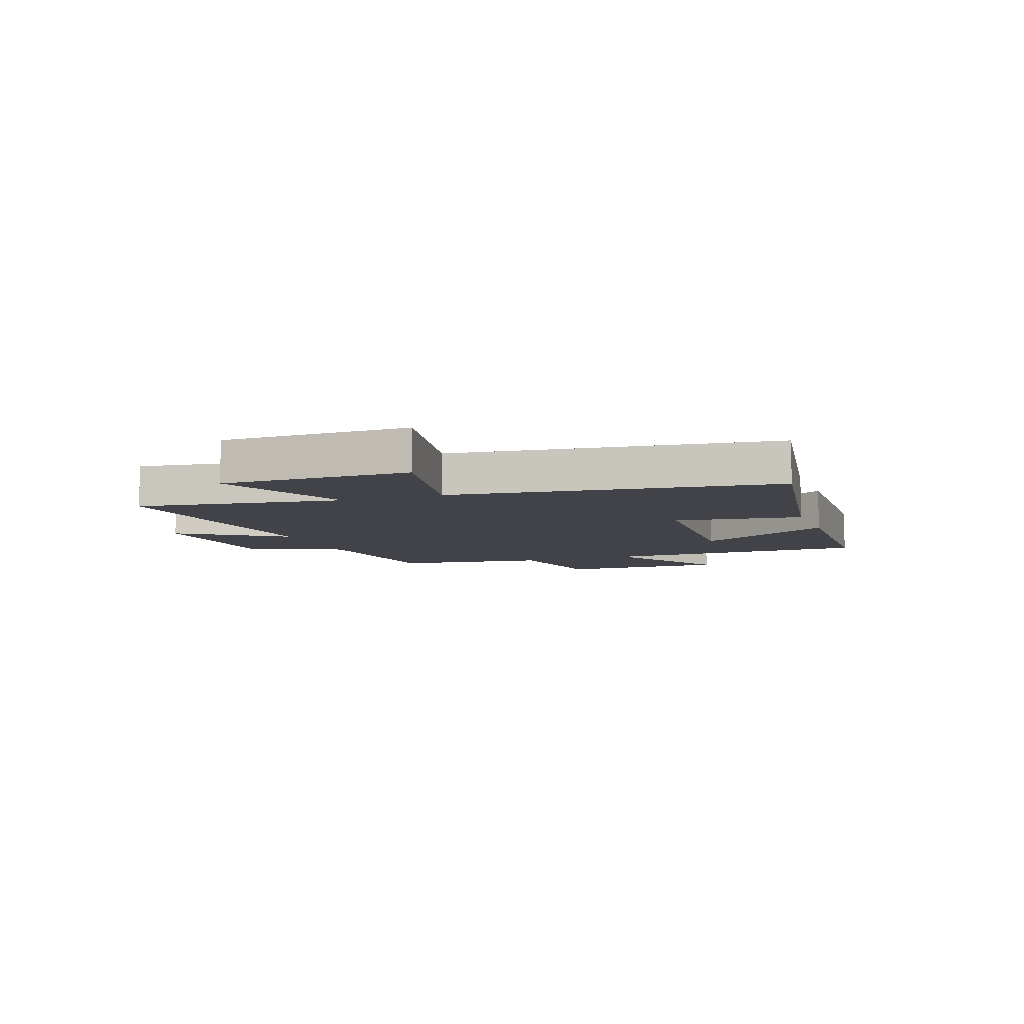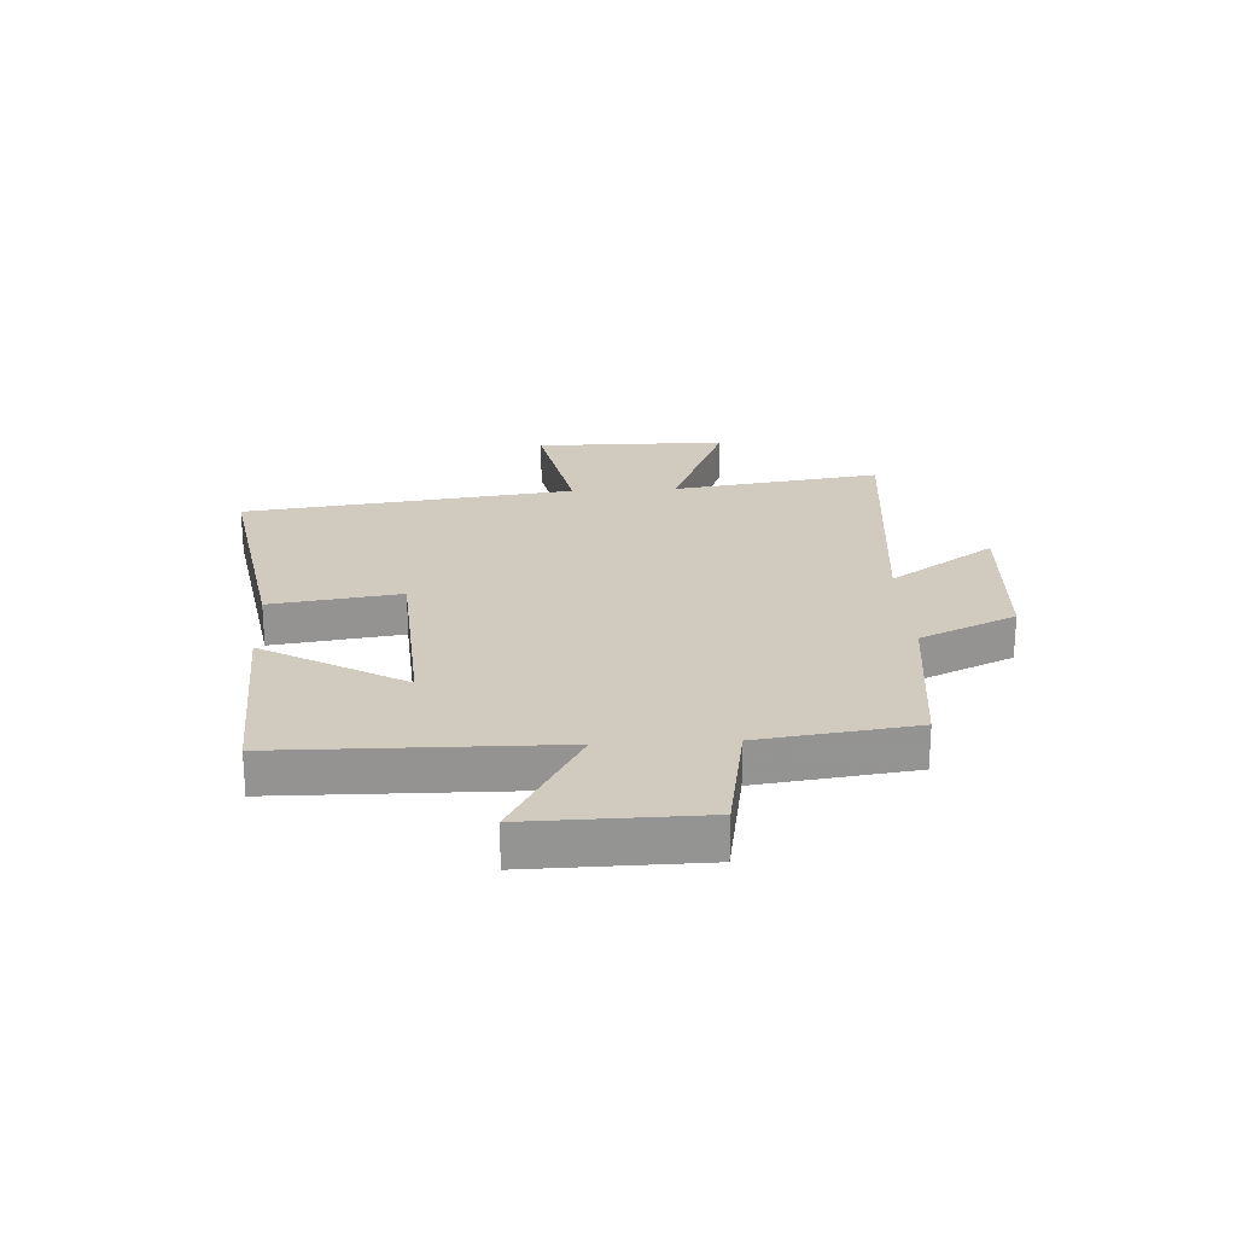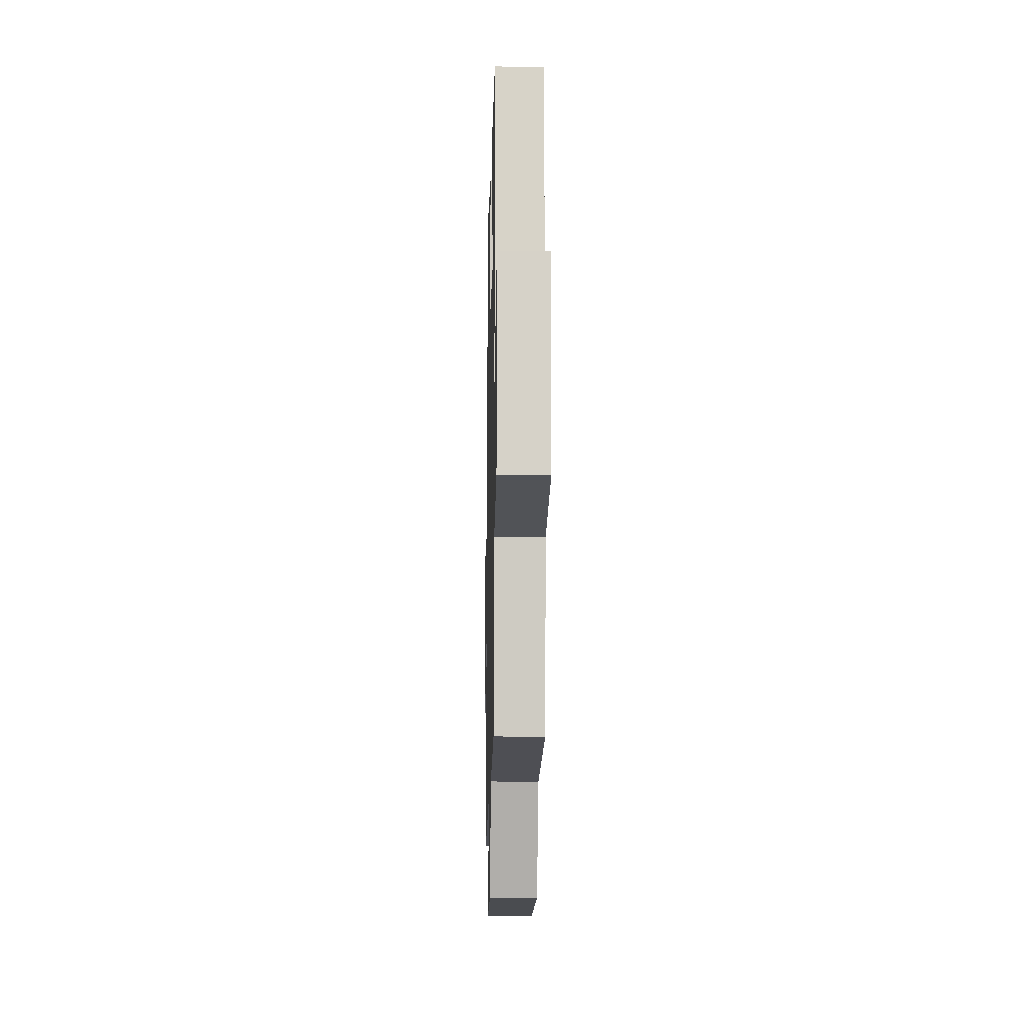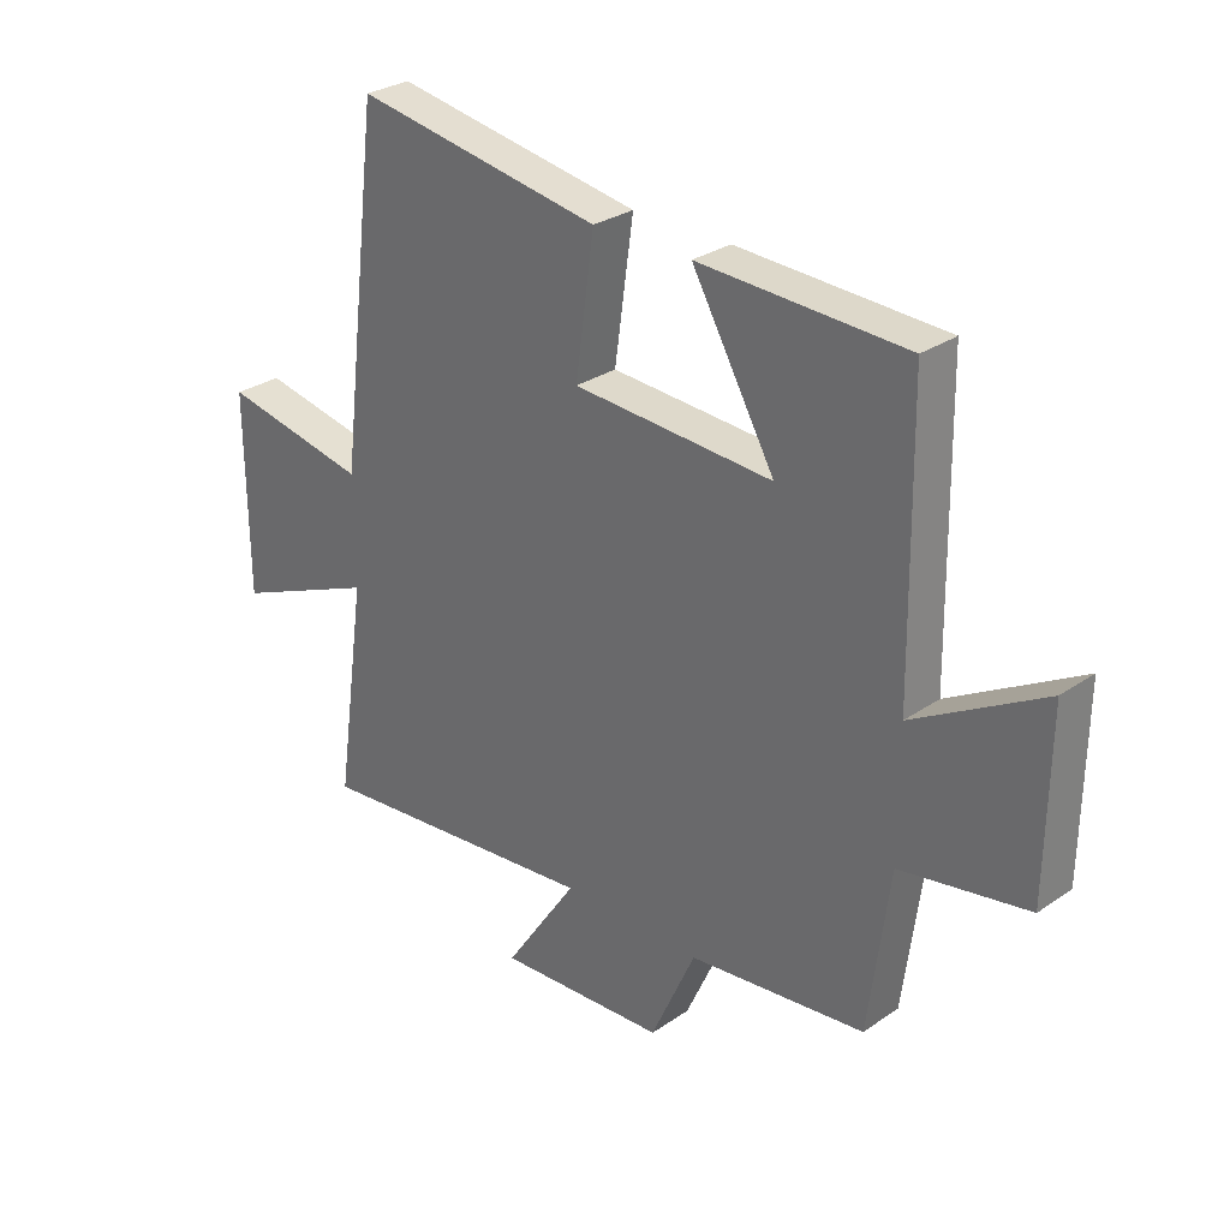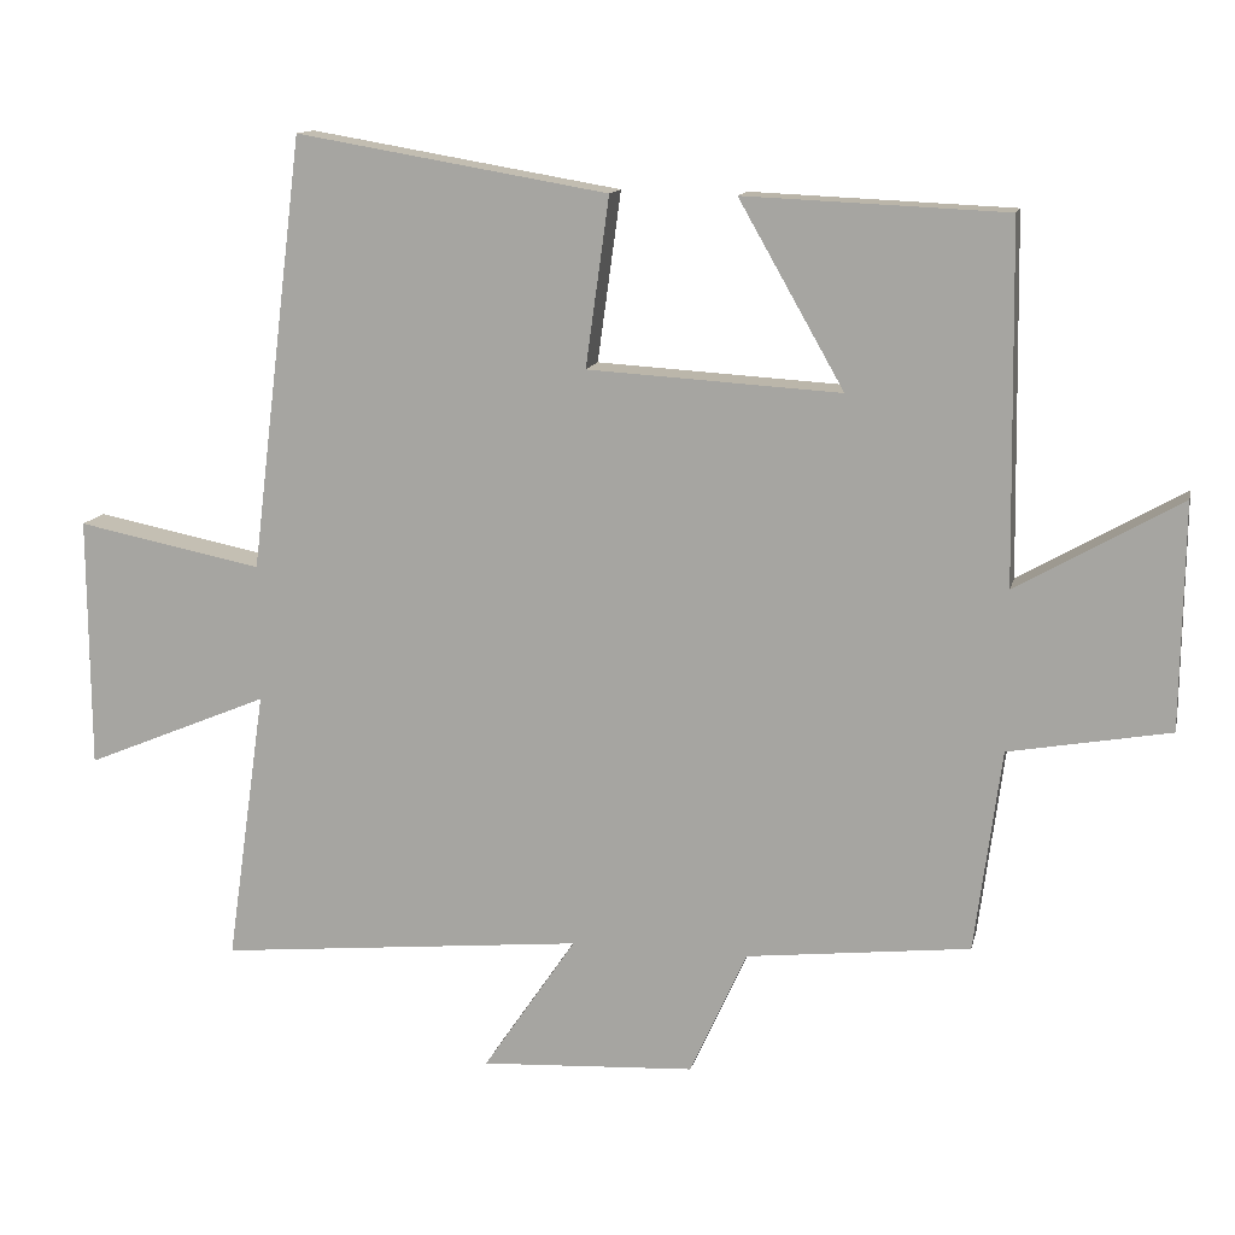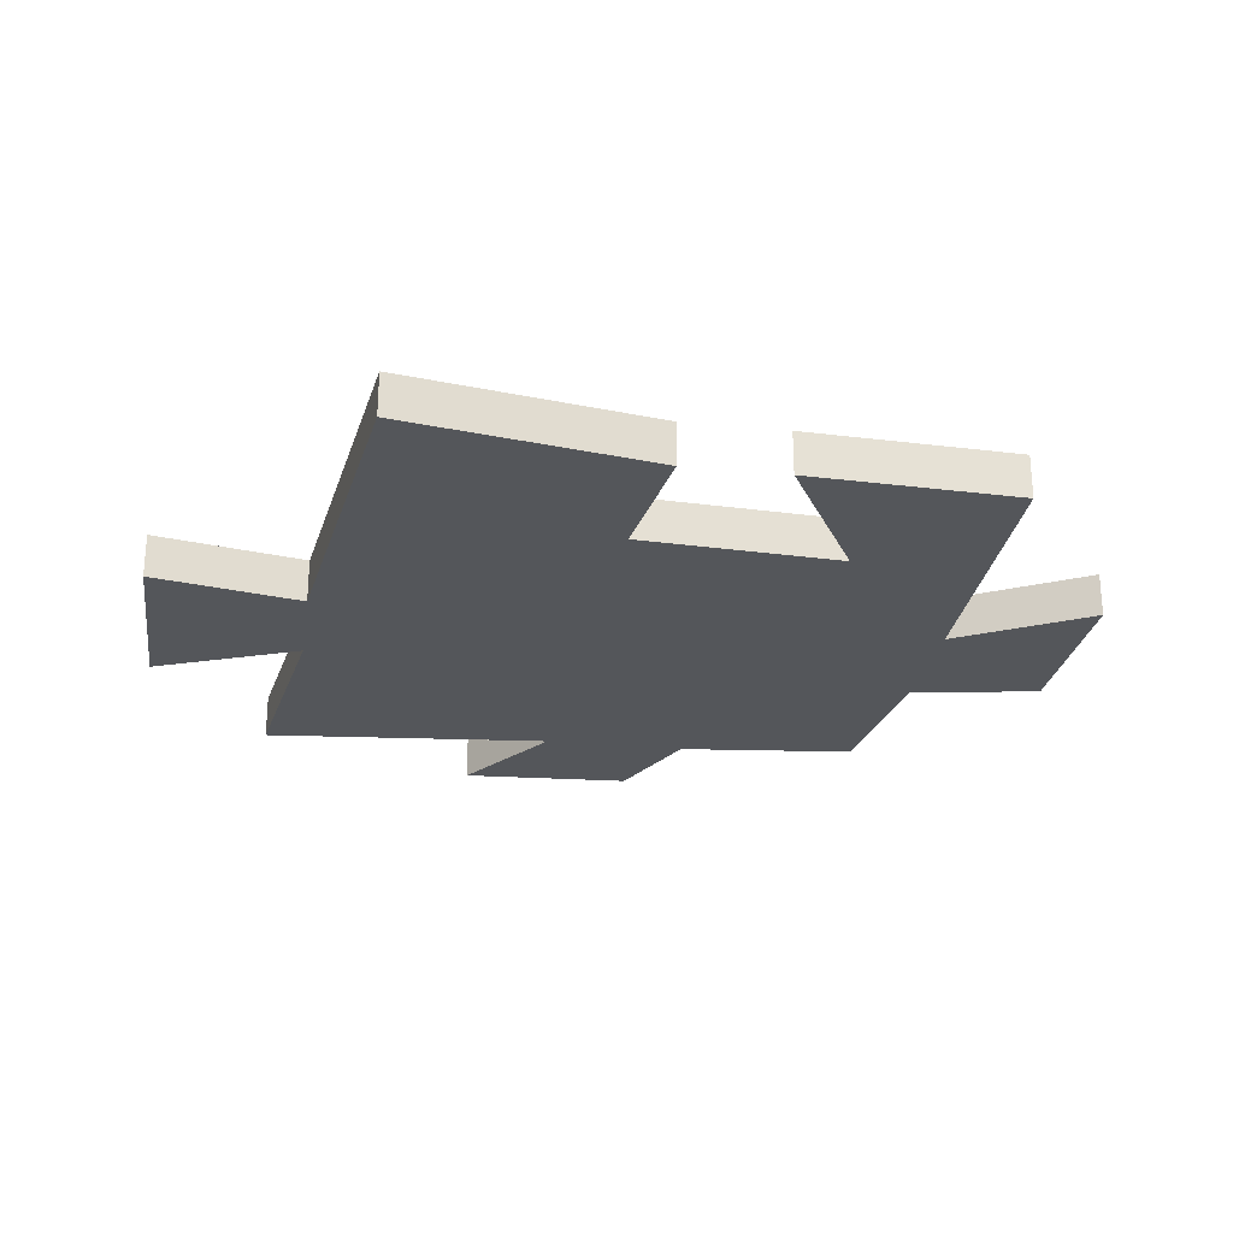
<metadata>
{"format":"obj","ext":"obj","renderer":"f3d","projection":"perspective","resolution":1024,"background":"white","views":[{"elev":-7.6,"azim":-70.0,"up":"+Y"},{"elev":23.4,"azim":86.8,"up":"+Y"},{"elev":-11.9,"azim":88.8,"up":"+Z"},{"elev":28.9,"azim":44.4,"up":"+Z"},{"elev":12.9,"azim":12.4,"up":"+Z"},{"elev":-25.5,"azim":-8.8,"up":"+Y"}]}
</metadata>
<code>
v 0.493 0.07 0.485
v 0.5 0.07 0.013
v 0.717 0.07 0.137
v 0.713 0.07 -0.161
v 0.5 0.07 -0.199
v 0.465 0.07 -0.467
v 0.169 0.07 -0.5
v 0.094 0.07 -0.666
v -0.19 0.07 -0.682
v -0.067 0.07 -0.5
v -0.552 0.07 -0.547
v -0.5 0.07 -0.185
v -0.743 0.07 -0.286
v -0.745 0.07 0.046
v -0.5 0.07 -0.003
v -0.429 0.07 0.57
v -0.017 0.07 0.5
v -0.048 0.07 0.276
v 0.286 0.07 0.256
v 0.147 0.07 0.5
v 0.493 0 0.485
v 0.5 0 0.013
v 0.717 0 0.137
v 0.713 0 -0.161
v 0.5 0 -0.199
v 0.465 0 -0.467
v 0.169 0 -0.5
v 0.094 0 -0.666
v -0.19 0 -0.682
v -0.067 0 -0.5
v -0.552 0 -0.547
v -0.5 0 -0.185
v -0.743 0 -0.286
v -0.745 0 0.046
v -0.5 0 -0.003
v -0.429 0 0.57
v -0.017 0 0.5
v -0.048 0 0.276
v 0.286 0 0.256
v 0.147 0 0.5
f 19 20 1 2
f 18 19 2
f 15 16 17 18
f 15 18 2
f 12 13 14 15
f 12 15 2
f 10 11 12 2
f 7 8 9 10
f 7 10 2
f 6 7 2
f 5 6 2
f 2 3 4 5
f 22 21 40 39
f 22 39 38
f 38 37 36 35
f 22 38 35
f 35 34 33 32
f 22 35 32
f 22 32 31 30
f 30 29 28 27
f 22 30 27
f 22 27 26
f 22 26 25
f 25 24 23 22
f 1 21 22 2
f 2 22 23 3
f 3 23 24 4
f 4 24 25 5
f 5 25 26 6
f 6 26 27 7
f 7 27 28 8
f 8 28 29 9
f 9 29 30 10
f 10 30 31 11
f 11 31 32 12
f 12 32 33 13
f 13 33 34 14
f 14 34 35 15
f 15 35 36 16
f 16 36 37 17
f 17 37 38 18
f 18 38 39 19
f 19 39 40 20
f 20 40 21 1

</code>
